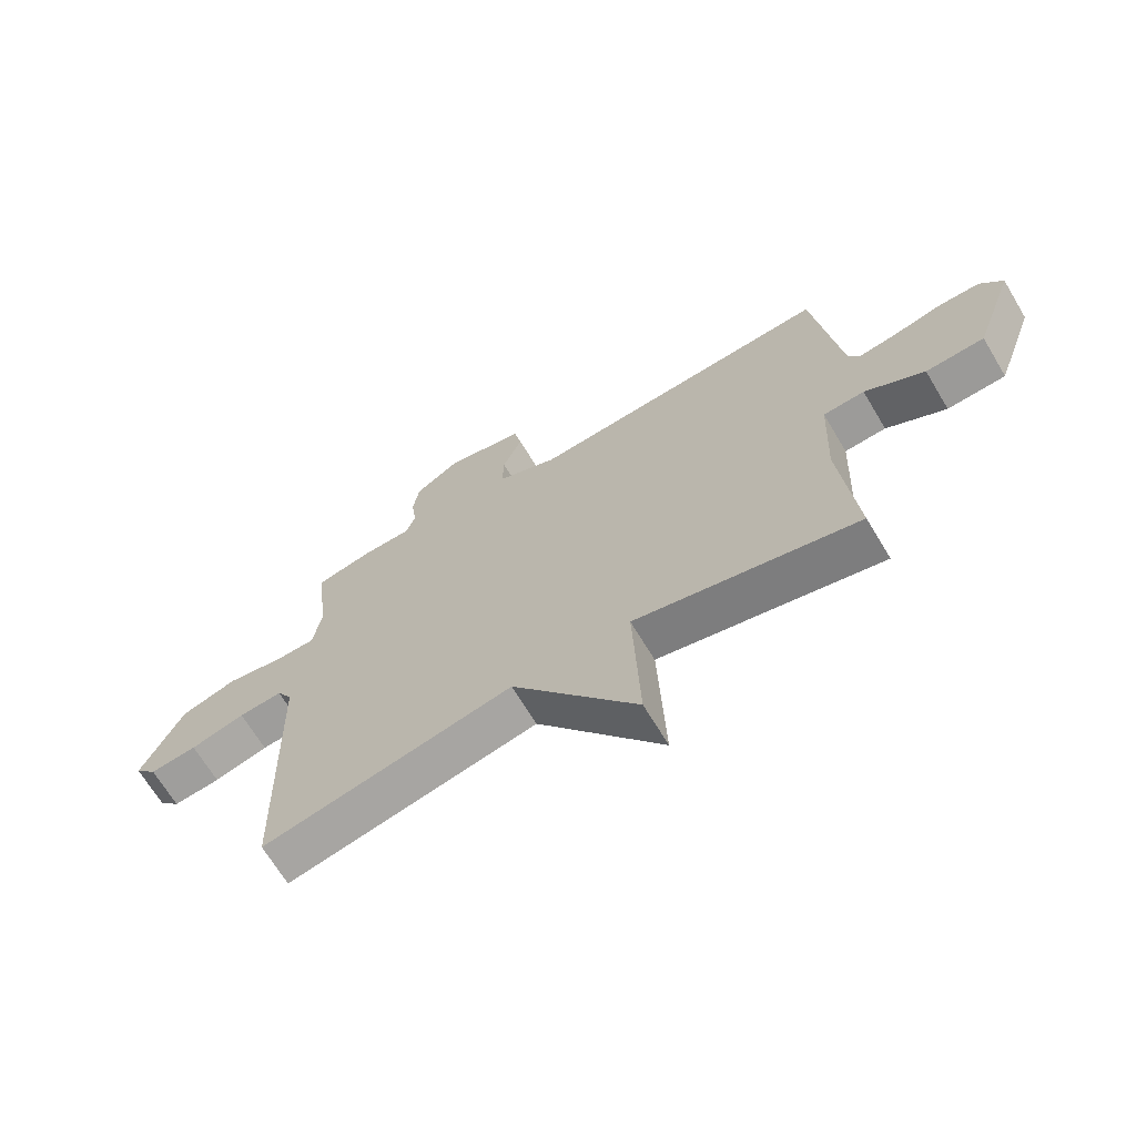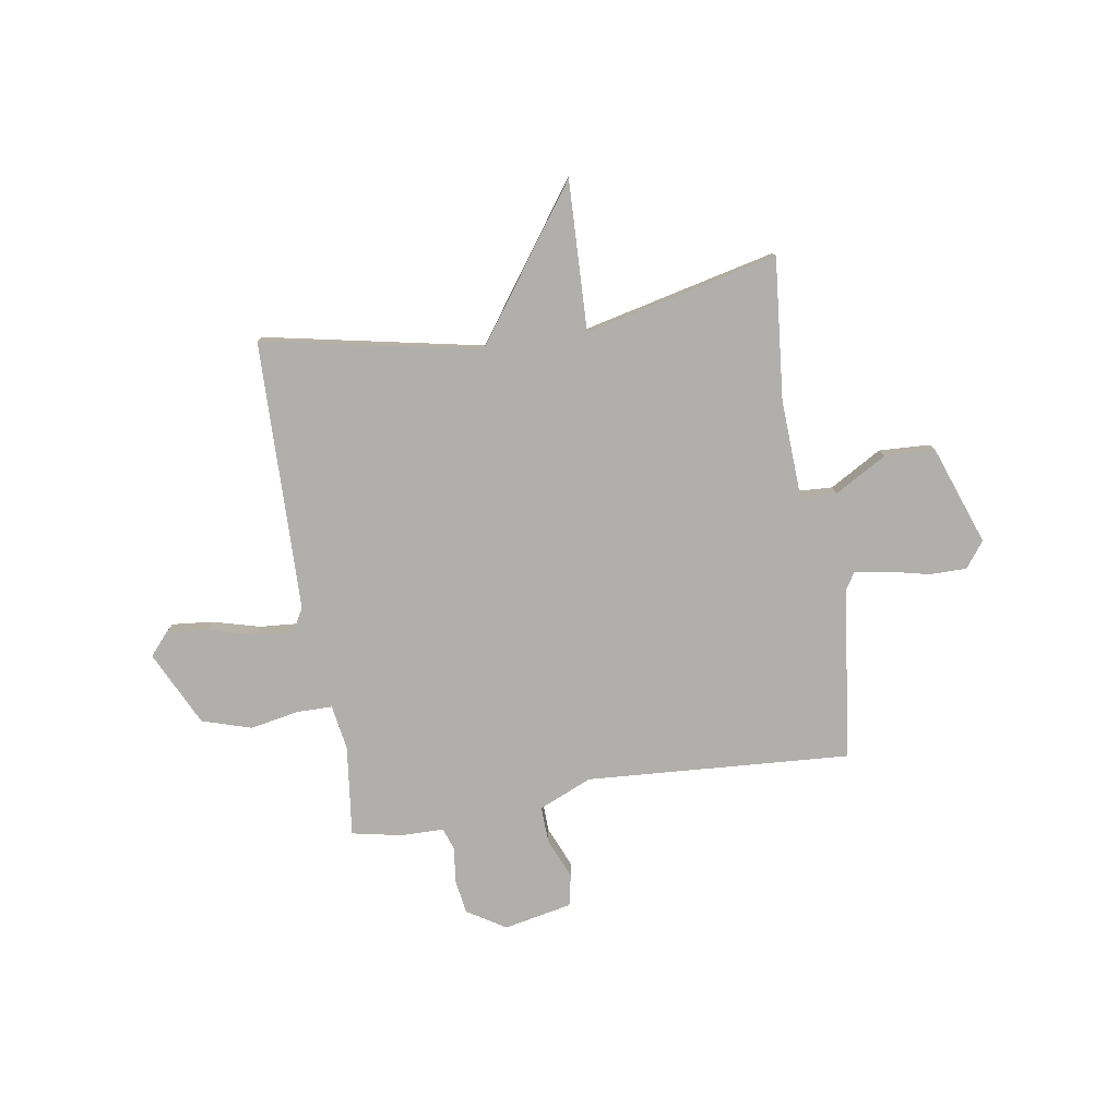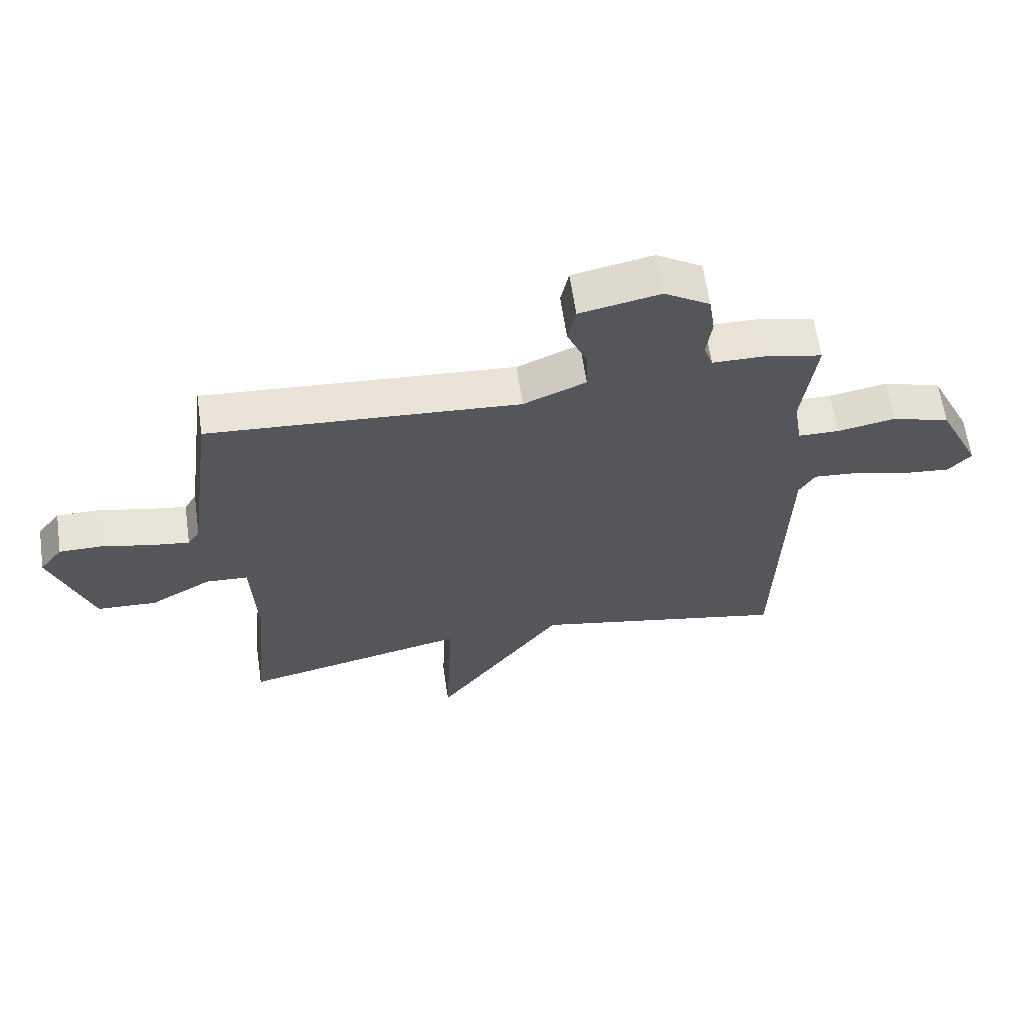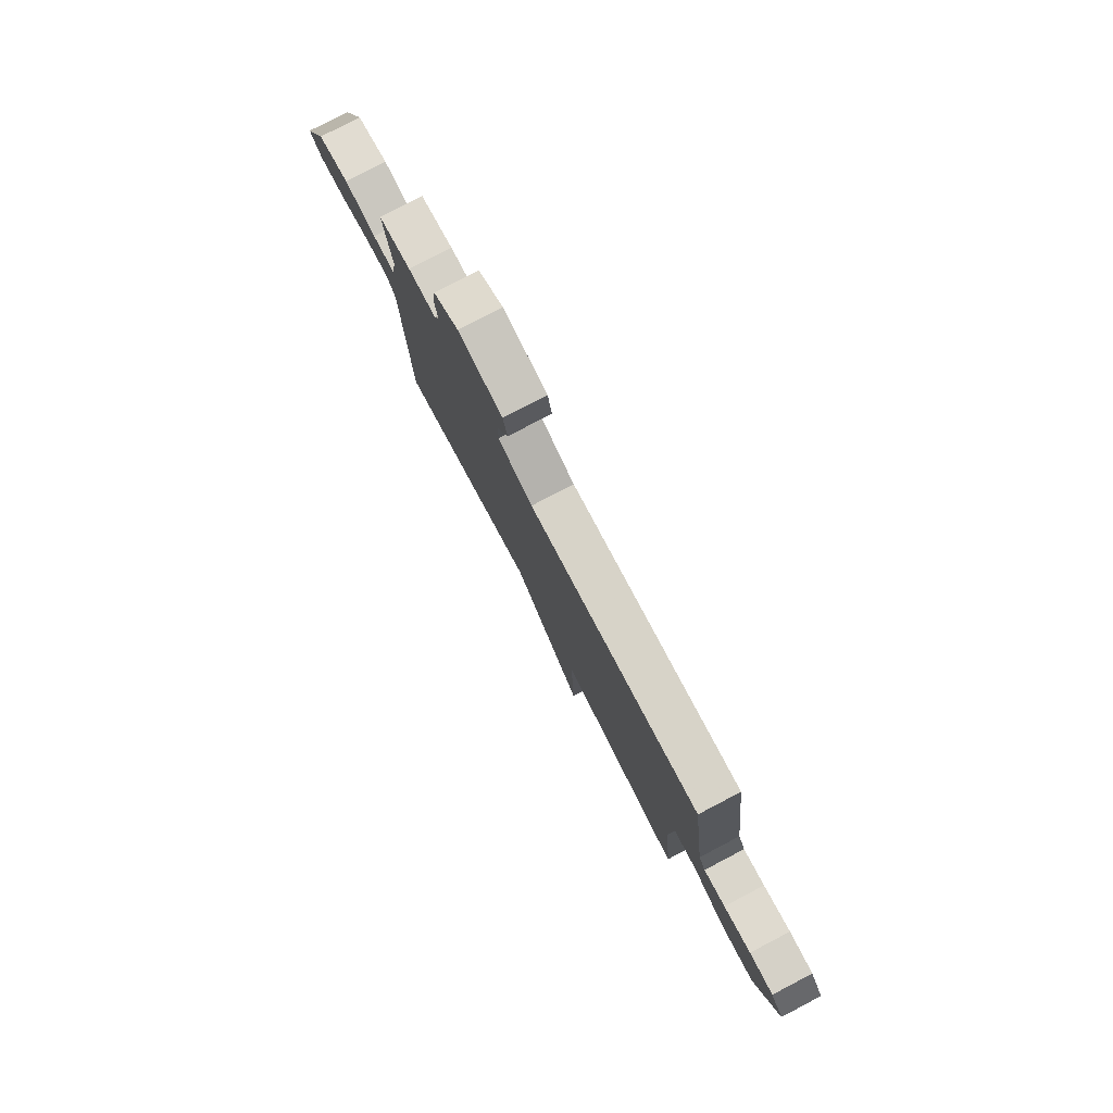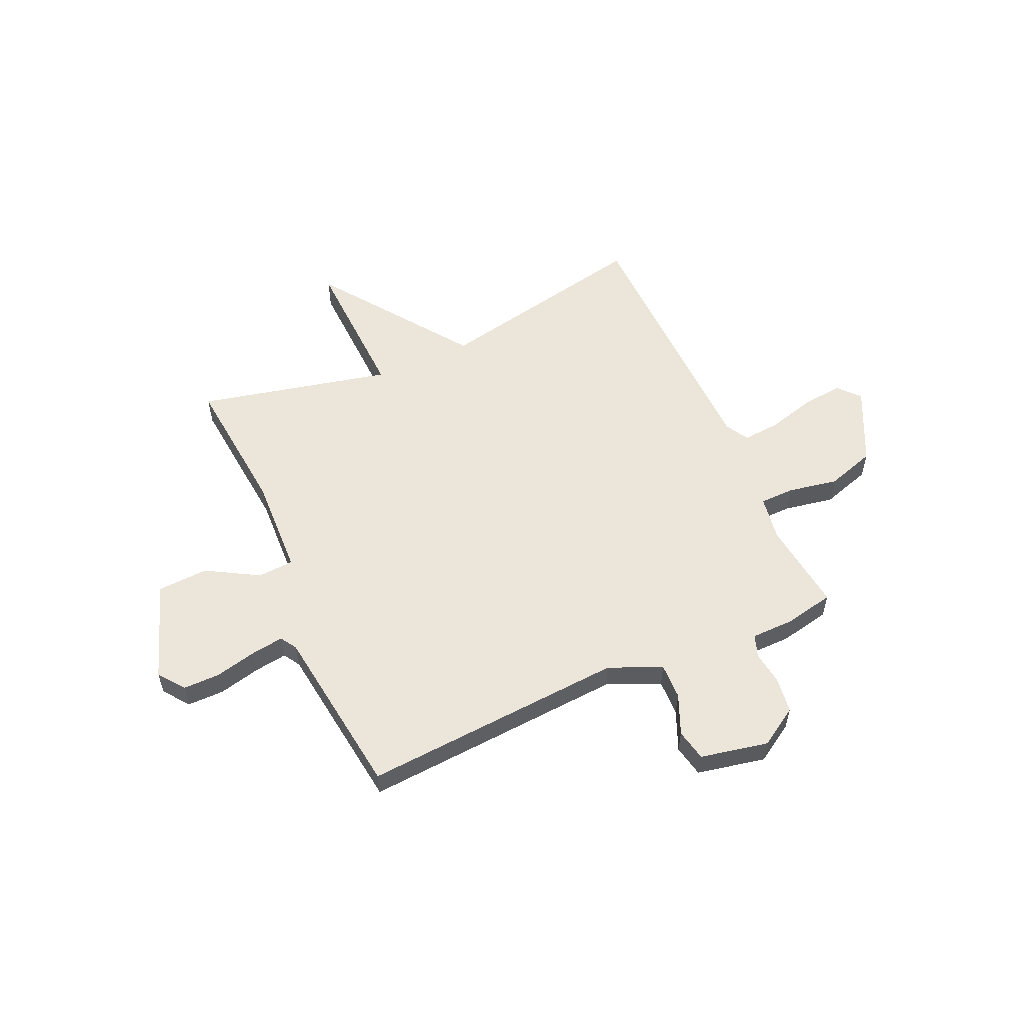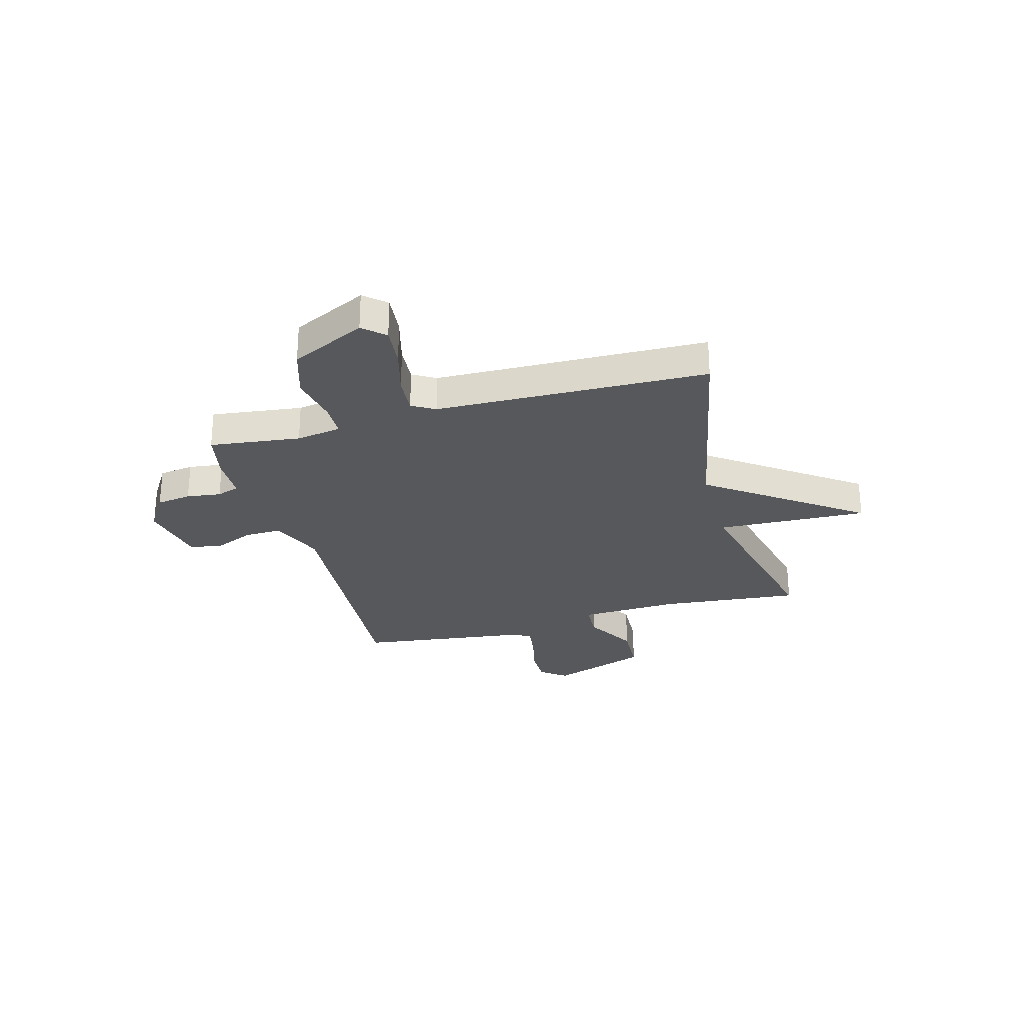
<metadata>
{"format":"obj","ext":"obj","renderer":"f3d","projection":"perspective","resolution":1024,"background":"white","views":[{"elev":-67.7,"azim":-149.1,"up":"+Z"},{"elev":-78.1,"azim":-170.7,"up":"+Y"},{"elev":62.9,"azim":-8.3,"up":"+Z"},{"elev":79.7,"azim":-117.6,"up":"+Z"},{"elev":56.3,"azim":-24.1,"up":"+Y"},{"elev":-27.7,"azim":105.5,"up":"+Y"}]}
</metadata>
<code>
v 0.5 0.07 -0.5
v 0.076 0.07 -0.414
v -0.136 0.07 -0.707
v -0.124 0.07 -0.414
v -0.5 0.07 -0.5
v -0.473 0.07 -0.225
v -0.481 0.07 -0.032
v -0.551 0.07 -0.028
v -0.652 0.07 -0.086
v -0.751 0.07 -0.081
v -0.819 0.07 0.11
v -0.781 0.07 0.16
v -0.709 0.07 0.16
v -0.628 0.07 0.141
v -0.564 0.07 0.132
v -0.544 0.07 0.164
v -0.5 0.07 0.5
v 0.014 0.07 0.465
v 0.117 0.07 0.509
v 0.115 0.07 0.58
v 0.082 0.07 0.658
v 0.095 0.07 0.72
v 0.228 0.07 0.747
v 0.303 0.07 0.7
v 0.313 0.07 0.632
v 0.304 0.07 0.565
v 0.319 0.07 0.521
v 0.403 0.07 0.52
v 0.5 0.07 0.5
v 0.478 0.07 0.323
v 0.492 0.07 0.235
v 0.56 0.07 0.234
v 0.656 0.07 0.252
v 0.752 0.07 0.222
v 0.822 0.07 0.076
v 0.785 0.07 0.034
v 0.705 0.07 0.042
v 0.613 0.07 0.067
v 0.539 0.07 0.073
v 0.513 0.07 0.028
v 0.5 0 -0.5
v 0.076 0 -0.414
v -0.136 0 -0.707
v -0.124 0 -0.414
v -0.5 0 -0.5
v -0.473 0 -0.225
v -0.481 0 -0.032
v -0.551 0 -0.028
v -0.652 0 -0.086
v -0.751 0 -0.081
v -0.819 0 0.11
v -0.781 0 0.16
v -0.709 0 0.16
v -0.628 0 0.141
v -0.564 0 0.132
v -0.544 0 0.164
v -0.5 0 0.5
v 0.014 0 0.465
v 0.117 0 0.509
v 0.115 0 0.58
v 0.082 0 0.658
v 0.095 0 0.72
v 0.228 0 0.747
v 0.303 0 0.7
v 0.313 0 0.632
v 0.304 0 0.565
v 0.319 0 0.521
v 0.403 0 0.52
v 0.5 0 0.5
v 0.478 0 0.323
v 0.492 0 0.235
v 0.56 0 0.234
v 0.656 0 0.252
v 0.752 0 0.222
v 0.822 0 0.076
v 0.785 0 0.034
v 0.705 0 0.042
v 0.613 0 0.067
v 0.539 0 0.073
v 0.513 0 0.028
f 36 37 38
f 35 36 38
f 34 35 38
f 33 34 38
f 32 33 38
f 31 32 38 39
f 27 28 29 30
f 27 30 31
f 24 25 26
f 23 24 26
f 22 23 26
f 21 22 26
f 20 21 26
f 19 20 26 27
f 31 39 40
f 27 31 40
f 19 27 40
f 18 19 40
f 12 13 14
f 11 12 14
f 10 11 14
f 9 10 14
f 8 9 14
f 7 8 14 15
f 4 5 6
f 4 6 7
f 2 3 4
f 7 15 16
f 4 7 16
f 2 4 16
f 17 18 40
f 16 17 40
f 2 16 40
f 1 2 40
f 78 77 76
f 78 76 75
f 78 75 74
f 78 74 73
f 78 73 72
f 79 78 72 71
f 70 69 68 67
f 71 70 67
f 66 65 64
f 66 64 63
f 66 63 62
f 66 62 61
f 66 61 60
f 67 66 60 59
f 80 79 71
f 80 71 67
f 80 67 59
f 80 59 58
f 54 53 52
f 54 52 51
f 54 51 50
f 54 50 49
f 54 49 48
f 55 54 48 47
f 46 45 44
f 47 46 44
f 44 43 42
f 56 55 47
f 56 47 44
f 56 44 42
f 80 58 57
f 80 57 56
f 80 56 42
f 80 42 41
f 1 41 42 2
f 2 42 43 3
f 3 43 44 4
f 4 44 45 5
f 5 45 46 6
f 6 46 47 7
f 7 47 48 8
f 8 48 49 9
f 9 49 50 10
f 10 50 51 11
f 11 51 52 12
f 12 52 53 13
f 13 53 54 14
f 14 54 55 15
f 15 55 56 16
f 16 56 57 17
f 17 57 58 18
f 18 58 59 19
f 19 59 60 20
f 20 60 61 21
f 21 61 62 22
f 22 62 63 23
f 23 63 64 24
f 24 64 65 25
f 25 65 66 26
f 26 66 67 27
f 27 67 68 28
f 28 68 69 29
f 29 69 70 30
f 30 70 71 31
f 31 71 72 32
f 32 72 73 33
f 33 73 74 34
f 34 74 75 35
f 35 75 76 36
f 36 76 77 37
f 37 77 78 38
f 38 78 79 39
f 39 79 80 40
f 40 80 41 1

</code>
